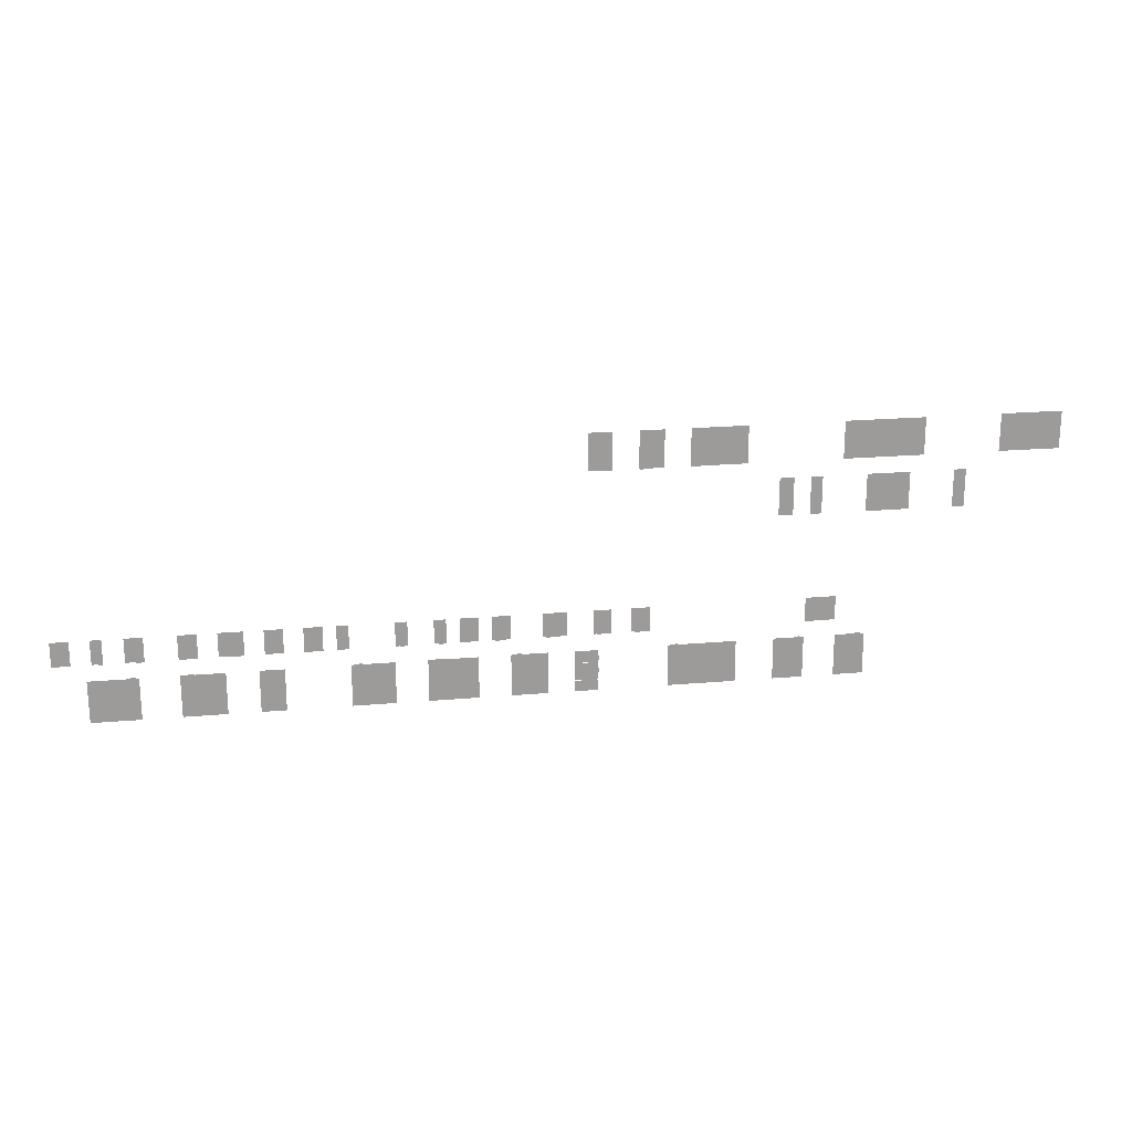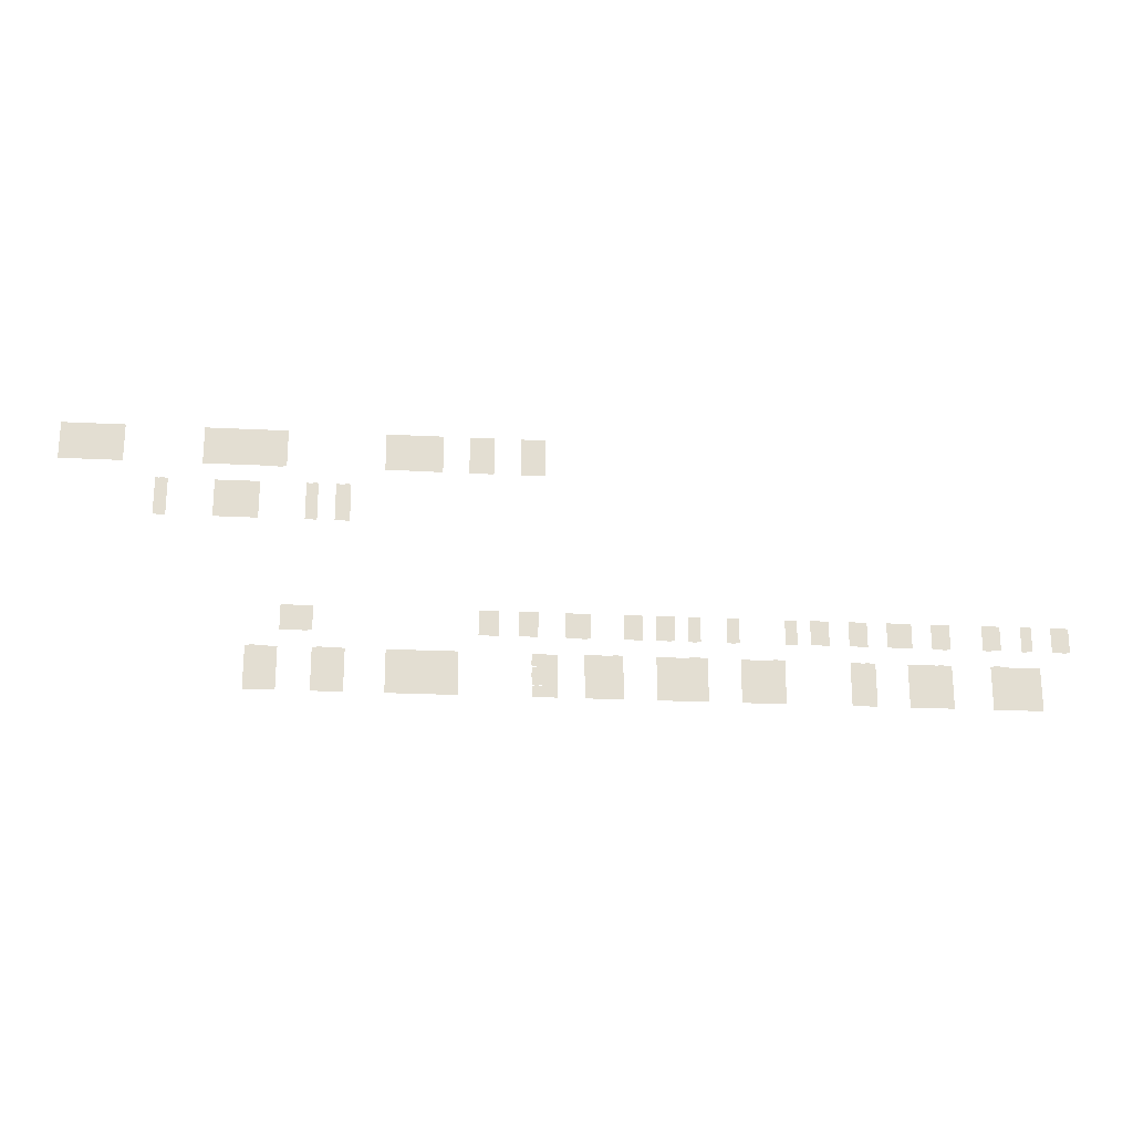
<metadata>
{"format":"obj","ext":"obj","renderer":"f3d","projection":"perspective","resolution":1024,"background":"white","views":[{"elev":20.7,"azim":-9.1,"up":"+Z"},{"elev":-21.6,"azim":174.8,"up":"+Z"}]}
</metadata>
<code>
o 2225_264
v -144.9 6.744 1.621
v -145.8 6.744 1.621
v -144.9 6.744 1.771
v -145.8 6.744 1.771
v -144.9 6.744 6.821
v -145.8 6.744 6.821
v -146.4 6.744 1.771
v -146.4 6.744 6.821
v -142.8 6.744 1.771
v -142.8 6.744 6.821
f 1 2 4 3
f 3 5 9
f 6 5 3
f 9 5 10
f 6 4 8
f 3 4 6
f 8 4 7
o 2227_266
v -137.6 6.744 1.621
v -136.7 6.744 1.621
v -137.6 6.744 6.821
v -136.7 6.744 6.821
v -136.7 6.744 1.771
v -137.6 6.744 1.771
v -138.9 6.744 6.821
v -138.9 6.744 1.771
f 12 11 16 15
f 13 18 17
f 13 16 18
f 14 16 13
f 14 15 16
o 2229_269
v -130.4 6.744 1.621
v -129.5 6.744 1.621
v -130.4 6.744 1.771
v -129.5 6.744 1.771
v -130.4 6.744 6.821
v -129.5 6.744 6.821
v -132.5 6.744 1.771
v -132.5 6.744 6.821
v -128.8 6.744 1.771
v -128.8 6.744 6.821
f 20 19 21 22
f 24 22 21
f 26 23 25
f 25 23 21
f 21 23 24
f 28 22 24
f 28 27 22
o 2231_272
v -120.8 6.744 1.621
v -121.7 6.744 1.621
v -120.8 6.744 1.771
v -121.7 6.744 1.771
v -120.8 6.744 6.821
v -121.7 6.744 6.821
v -118.7 6.744 1.771
v -118.7 6.744 6.821
v -122.4 6.744 1.771
v -122.4 6.744 6.821
f 29 30 32 31
f 38 34 37
f 37 34 32
f 33 31 32
f 32 34 33
f 36 31 33
f 36 35 31
o 2233_276
v -111.4 6.744 1.621
v -110.5 6.744 1.621
v -111.4 6.744 1.771
v -110.5 6.744 1.771
v -111.4 6.744 6.821
v -110.5 6.744 6.821
v -114.8 6.744 1.771
v -114.8 6.744 6.821
v -109.8 6.744 1.771
v -109.8 6.744 6.821
f 40 39 41 42
f 44 42 41
f 46 43 45
f 45 43 41
f 41 43 44
f 48 42 44
f 48 47 42
o 2235_279
v -105.2 6.744 1.621
v -104.3 6.744 1.621
v -105.2 6.744 1.771
v -104.3 6.744 1.771
v -105.2 6.744 6.821
v -104.3 6.744 6.821
v -102.2 6.744 1.771
v -102.2 6.744 6.821
v -105.9 6.744 1.771
v -105.9 6.744 6.821
f 50 49 51 52
f 58 53 57
f 57 53 51
f 54 52 51
f 51 53 54
f 56 52 54
f 56 55 52
o 2237_282
v -96.71 6.744 1.621
v -97.6 6.744 1.621
v -96.71 6.744 1.771
v -97.6 6.744 1.771
v -96.71 6.744 6.821
v -97.6 6.744 6.821
v -98.29 6.744 1.771
v -98.29 6.744 6.821
v -94.6 6.744 1.771
v -94.6 6.744 6.821
f 59 60 62 61
f 61 63 67
f 64 63 61
f 67 63 68
f 64 62 66
f 61 62 64
f 66 62 65
o 2239_284
v -91.77 6.744 1.621
v -90.84 6.744 1.621
v -91.77 6.744 1.771
v -90.84 6.744 1.771
v -91.77 6.744 6.821
v -90.84 6.744 6.821
v -91.96 6.744 1.771
v -91.96 6.744 6.821
v -89.58 6.744 1.771
v -89.58 6.744 6.821
f 70 69 71 72
f 72 74 77
f 73 74 72
f 77 74 78
f 73 71 76
f 72 71 73
f 76 71 75
o 2241_287
v -78.82 6.744 1.621
v -79.71 6.744 1.621
v -78.82 6.744 1.764
v -79.71 6.744 1.764
v -78.82 6.744 6.814
v -79.71 6.744 6.814
v -80.54 6.744 1.764
v -80.54 6.744 6.814
v -78.12 6.744 1.764
v -78.12 6.744 6.814
f 79 80 82 81
f 83 81 82
f 86 84 85
f 85 84 82
f 82 84 83
f 88 81 83
f 88 87 81
o 2243_291
v -72.13 6.744 1.621
v -71.19 6.744 1.621
v -72.13 6.744 1.764
v -71.19 6.744 1.764
v -72.13 6.744 6.814
v -71.19 6.744 6.814
v -70.52 6.744 1.764
v -70.52 6.744 6.814
v -72.93 6.744 1.764
v -72.93 6.744 6.814
f 90 89 91 92
f 93 91 98
f 93 94 92
f 95 94 96
f 92 94 95
f 92 91 93
f 98 91 97
o 2245_293
v -66.24 6.744 1.621
v -67.16 6.744 1.621
v -66.24 6.744 1.764
v -67.16 6.744 1.764
v -66.24 6.744 6.814
v -67.16 6.744 6.814
v -67.87 6.744 1.764
v -67.87 6.744 6.814
v -64.17 6.744 1.764
v -64.17 6.744 6.814
f 99 100 102 101
f 101 103 107
f 104 103 101
f 107 103 108
f 104 102 106
f 101 102 104
f 106 102 105
o 2247_296
v -59.92 6.744 1.621
v -60.85 6.744 1.621
v -59.92 6.744 1.764
v -60.85 6.744 1.764
v -59.92 6.744 6.814
v -60.85 6.744 6.814
v -57.84 6.744 1.764
v -57.84 6.744 6.814
v -61.52 6.744 1.764
v -61.52 6.744 6.814
f 109 110 112 111
f 118 114 117
f 117 114 112
f 113 111 112
f 112 114 113
f 116 111 113
f 116 115 111
o 2249_299
v -49.78 6.744 1.621
v -50.7 6.744 1.621
v -49.78 6.744 1.764
v -50.7 6.744 1.764
v -49.78 6.744 6.814
v -50.7 6.744 6.814
v -46.44 6.744 1.764
v -46.44 6.744 6.814
v -51.38 6.744 1.764
v -51.38 6.744 6.814
f 119 120 122 121
f 126 125 121
f 126 121 123
f 122 124 123
f 123 121 122
f 127 124 122
f 128 124 127
o 2251_302
v -40.57 6.744 1.621
v -39.63 6.744 1.621
v -40.57 6.744 1.764
v -39.63 6.744 1.764
v -40.57 6.744 6.814
v -39.63 6.744 6.814
v -37.57 6.744 1.764
v -37.57 6.744 6.814
v -41.25 6.744 1.764
v -41.25 6.744 6.814
f 130 129 131 132
f 136 135 132
f 136 132 134
f 131 133 134
f 134 132 131
f 137 133 131
f 138 133 137
o 2253_189
v -32.88 6.744 1.621
v -31.84 6.744 1.621
v -32.88 6.744 1.764
v -31.84 6.744 1.764
v -32.88 6.744 6.814
v -31.84 6.744 6.814
v -29.73 6.744 1.764
v -29.73 6.744 6.814
v -33.58 6.744 1.764
v -33.58 6.744 6.814
f 140 139 141 142
f 146 145 142
f 146 142 144
f 141 143 144
f 144 142 141
f 147 143 141
f 148 143 147
o 2224_268
v -132 6.744 -1.465
v -130.8 6.744 -1.465
v -132 6.744 -1.637
v -130.8 6.744 -1.637
v -132 6.744 -10.4
v -130.8 6.744 -10.4
v -130.1 6.744 -1.637
v -130.1 6.744 -10.4
v -140 6.744 -1.637
v -140 6.744 -10.4
f 149 150 152 151
f 157 153 158
f 154 153 151
f 154 152 156
f 156 152 155
f 151 152 154
f 151 153 157
o 2222_273
v -119.6 6.744 -1.465
v -120.8 6.744 -1.465
v -119.6 6.744 -1.637
v -120.8 6.744 -1.637
v -119.6 6.744 -10.4
v -120.8 6.744 -10.4
v -113.6 6.744 -1.637
v -113.6 6.744 -10.4
v -122.4 6.744 -1.637
v -122.4 6.744 -10.4
f 160 159 161 162
f 165 166 163
f 165 163 161
f 164 162 161
f 161 163 164
f 168 162 164
f 167 162 168
o 2220_278
v -106 6.744 -1.465
v -105.1 6.744 -1.465
v -106 6.744 -1.637
v -105.1 6.744 -1.637
v -106 6.744 -10.4
v -105.1 6.744 -10.4
v -102.2 6.744 -1.637
v -102.2 6.744 -10.4
v -107.2 6.744 -1.637
v -107.2 6.744 -10.4
f 169 170 172 171
f 175 176 174
f 175 174 172
f 173 171 172
f 172 174 173
f 178 171 173
f 177 171 178
o 2218_285
v -87.03 6.744 -1.465
v -88.11 6.744 -1.465
v -87.03 6.744 -1.637
v -88.11 6.744 -1.637
v -87.03 6.744 -10.4
v -88.11 6.744 -10.4
v -80.65 6.744 -1.637
v -80.65 6.744 -10.4
v -89.32 6.744 -1.637
v -89.32 6.744 -10.4
f 180 179 181 182
f 185 186 183
f 185 183 181
f 184 182 181
f 181 183 184
f 188 182 184
f 187 182 188
o 2216_290
v -72.79 6.744 -1.465
v -70.63 6.744 -1.465
v -72.79 6.744 -1.637
v -70.63 6.744 -1.637
v -72.79 6.744 -10.4
v -70.63 6.744 -10.4
v -64.18 6.744 -1.637
v -64.18 6.744 -10.4
v -74.2 6.744 -1.637
v -74.2 6.744 -10.4
f 189 190 192 191
f 195 196 194
f 195 194 192
f 193 191 192
f 192 194 193
f 198 191 193
f 197 191 198
o 2214_298
v -55.69 6.744 -1.465
v -56.88 6.744 -1.465
v -55.69 6.744 -1.637
v -56.88 6.744 -1.637
v -55.69 6.744 -10.4
v -56.88 6.744 -10.4
v -50.23 6.744 -1.637
v -50.23 6.744 -10.4
v -57.72 6.744 -1.637
v -57.72 6.744 -10.4
f 200 199 201 202
f 205 206 203
f 205 203 201
f 204 202 201
f 201 203 204
f 208 202 204
f 207 202 208
o 2206_304
v -25.14 6.744 -1.465
v -23.97 6.744 -1.465
v -25.14 6.744 -1.637
v -23.97 6.744 -1.637
v -25.14 6.744 -10.4
v -23.97 6.744 -10.4
v -12.06 6.744 -1.637
v -12.06 6.744 -10.4
v -25.97 6.744 -1.637
v -25.97 6.744 -10.4
f 209 210 212 211
f 217 213 218
f 214 213 211
f 211 213 217
f 216 212 215
f 211 212 214
f 214 212 216
o 2204_307
v 1.149 6.744 -1.465
v 0.07606 6.744 -1.465
v 1.149 6.744 -1.637
v 0.07606 6.744 -1.637
v 1.149 6.744 -10.4
v 0.07606 6.744 -10.4
v 1.979 6.744 -1.637
v 1.979 6.744 -10.4
v -4.289 6.744 -1.637
v -4.289 6.744 -10.4
f 220 219 221 222
f 227 224 228
f 223 224 222
f 223 221 226
f 226 221 225
f 222 221 223
f 222 224 227
o 2202_310
v 13.8 6.744 -1.465
v 12.73 6.744 -1.465
v 8.491 6.744 -1.637
v 8.491 6.744 -10.4
v 14.66 6.744 -1.637
v 14.66 6.744 -10.4
v 13.8 6.744 -10.4
v 13.8 6.744 -1.637
v 12.73 6.744 -10.4
v 12.73 6.744 -1.637
f 236 238 230 229
f 231 237 232
f 235 237 238
f 235 236 234
f 234 236 233
f 238 236 235
f 238 237 231
o 2201_308
v 2.979 6.744 1.616
v 3.901 6.744 1.616
v 2.979 6.744 1.764
v 3.901 6.744 1.764
v 2.979 6.744 6.814
v 3.901 6.744 6.814
v 8.306 6.744 1.764
v 8.306 6.744 6.814
v 2.072 6.744 1.764
v 2.072 6.744 6.814
f 240 239 241 242
f 246 245 242
f 246 242 244
f 241 243 244
f 244 242 241
f 247 243 241
f 248 243 247
o 2208_609
v -39.9 6.744 -3.898
v -39.9 6.744 -3.013
v -40.14 6.744 -3.898
v -40.14 6.744 -3.013
v -44.95 6.744 -3.898
v -44.95 6.744 -3.013
v -40.14 6.744 -4.275
v -44.95 6.744 -4.275
v -40.14 6.744 -1.748
v -44.95 6.744 -1.748
f 250 249 251 252
f 253 255 256
f 253 251 255
f 254 251 253
f 254 252 251
f 258 252 254
f 258 257 252
o 2210_610
v -39.9 6.744 -5.597
v -39.9 6.744 -6.525
v -40.14 6.744 -5.597
v -40.14 6.744 -6.525
v -44.95 6.744 -5.597
v -44.95 6.744 -6.525
v -40.14 6.744 -8.028
v -44.95 6.744 -8.028
v -40.14 6.744 -4.352
v -44.95 6.744 -4.352
v -41.41 6.744 -8.028
v -41.41 6.744 -4.352
v -40.49 6.744 -4.352
v -40.49 6.744 -8.028
v -41.41 6.744 -8.121
v -40.49 6.744 -8.121
f 259 260 262 261
f 274 273 269 272
f 262 265 272
f 262 272 269
f 262 269 270
f 270 264 263
f 261 262 270
f 270 269 264
f 267 261 271
f 261 270 271
f 268 270 263
f 264 269 266
o 2212_612
v -41.41 6.744 -8.121
v -40.49 6.744 -8.121
v -41.41 6.744 -10.4
v -40.49 6.744 -10.4
v -44.95 6.744 -8.121
v -44.95 6.744 -10.4
v -40.14 6.744 -8.121
v -40.14 6.744 -10.4
f 281 282 278
f 281 278 276
f 277 275 276
f 280 275 277
f 279 275 280
f 276 278 277
o 2101_311
v -37.71 6.744 35.69
v -42.48 6.744 35.82
v -42.48 6.744 43.55
v -38.9 6.744 35.69
v -37.71 6.744 43.55
v -37.71 6.744 35.82
v -38.9 6.744 35.82
v -38.9 6.744 43.55
v -37.59 6.744 35.82
v -37.59 6.744 43.55
f 289 288 283 286
f 292 291 288
f 292 288 287
f 289 290 287
f 284 290 289
f 285 290 284
f 287 288 289
o 2103_313
v -32.18 6.744 35.69
v -31.12 6.744 35.69
v -32.18 6.744 35.82
v -31.12 6.744 35.82
v -32.18 6.744 43.55
v -31.12 6.744 43.55
v -32.37 6.744 35.82
v -32.37 6.744 43.55
v -27.39 6.744 35.82
v -27.39 6.744 43.55
f 294 293 295 296
f 300 295 299
f 296 295 297
f 297 295 300
f 301 298 302
f 297 298 296
f 296 298 301
o 2105_316
v -20.27 6.744 35.69
v -21.47 6.744 35.69
v -20.27 6.744 35.82
v -21.47 6.744 35.82
v -20.27 6.744 43.55
v -21.47 6.744 43.55
v -22.16 6.744 35.82
v -22.16 6.744 43.55
v -10.77 6.744 35.82
v -10.77 6.744 43.55
f 303 304 306 305
f 312 311 305
f 312 305 307
f 306 308 307
f 307 305 306
f 309 308 306
f 310 308 309
o 2107_323
v 10.42 6.744 35.69
v 9.222 6.744 35.69
v 9.222 6.744 35.82
v 10.42 6.744 35.82
v 8.559 6.744 43.55
v 8.559 6.744 35.82
v 24.96 6.744 43.55
v 24.96 6.744 35.82
v 10.42 6.744 43.55
v 9.222 6.744 43.55
f 313 314 315 316
f 319 320 316
f 319 316 321
f 315 322 321
f 321 316 315
f 318 322 315
f 317 322 318
o 2109_329
v 42.33 6.744 35.82
v 42.33 6.744 43.55
v 40.41 6.744 35.82
v 40.41 6.744 43.55
v 41.14 6.744 43.55
v 41.14 6.744 35.82
v 42.33 6.744 35.69
v 52.94 6.744 35.82
v 52.94 6.744 43.55
v 41.14 6.744 35.69
f 329 332 328 323
f 331 330 323
f 331 323 324
f 328 327 324
f 324 323 328
f 325 327 328
f 326 327 325
o 2111_327
v 33.08 6.744 32.51
v 32.13 6.744 32.51
v 33.08 6.744 32.4
v 32.13 6.744 32.4
v 33.08 6.744 24.66
v 32.13 6.744 24.66
v 31.43 6.744 32.4
v 31.43 6.744 24.66
v 33.89 6.744 32.4
v 33.89 6.744 24.66
f 334 333 335 336
f 339 338 340
f 337 338 336
f 336 338 339
f 342 335 341
f 336 335 337
f 337 335 342
o 2113_324
v 16.73 6.744 32.51
v 15.55 6.744 32.51
v 15.55 6.744 32.4
v 16.73 6.744 32.4
v 15.55 6.744 24.66
v 16.73 6.744 24.66
v 13.57 6.744 32.4
v 13.57 6.744 24.66
v 22.38 6.744 32.4
v 22.38 6.744 24.66
f 344 343 346 345
f 349 347 350
f 348 347 345
f 345 347 349
f 352 346 351
f 345 346 348
f 348 346 352
o 2115_321
v 3.259 6.744 32.51
v 2.345 6.744 32.51
v 2.345 6.744 32.4
v 3.259 6.744 32.4
v 2.345 6.744 24.66
v 3.259 6.744 24.66
v 4.531 6.744 32.4
v 4.531 6.744 24.66
v 2.178 6.744 32.4
v 2.178 6.744 24.66
f 354 353 356 355
f 359 360 358
f 359 358 356
f 357 355 356
f 356 358 357
f 362 355 357
f 361 355 362
o 2118_318
v -3.015 6.744 32.51
v -3.947 6.744 32.51
v -3.015 6.744 32.4
v -3.947 6.744 32.4
v -3.015 6.744 24.66
v -3.947 6.744 24.66
v -1.27 6.744 32.4
v -1.27 6.744 24.66
v -4.208 6.744 32.4
v -4.208 6.744 24.66
f 364 363 365 366
f 369 370 367
f 369 367 365
f 368 366 365
f 365 367 368
f 372 366 368
f 371 366 372

</code>
